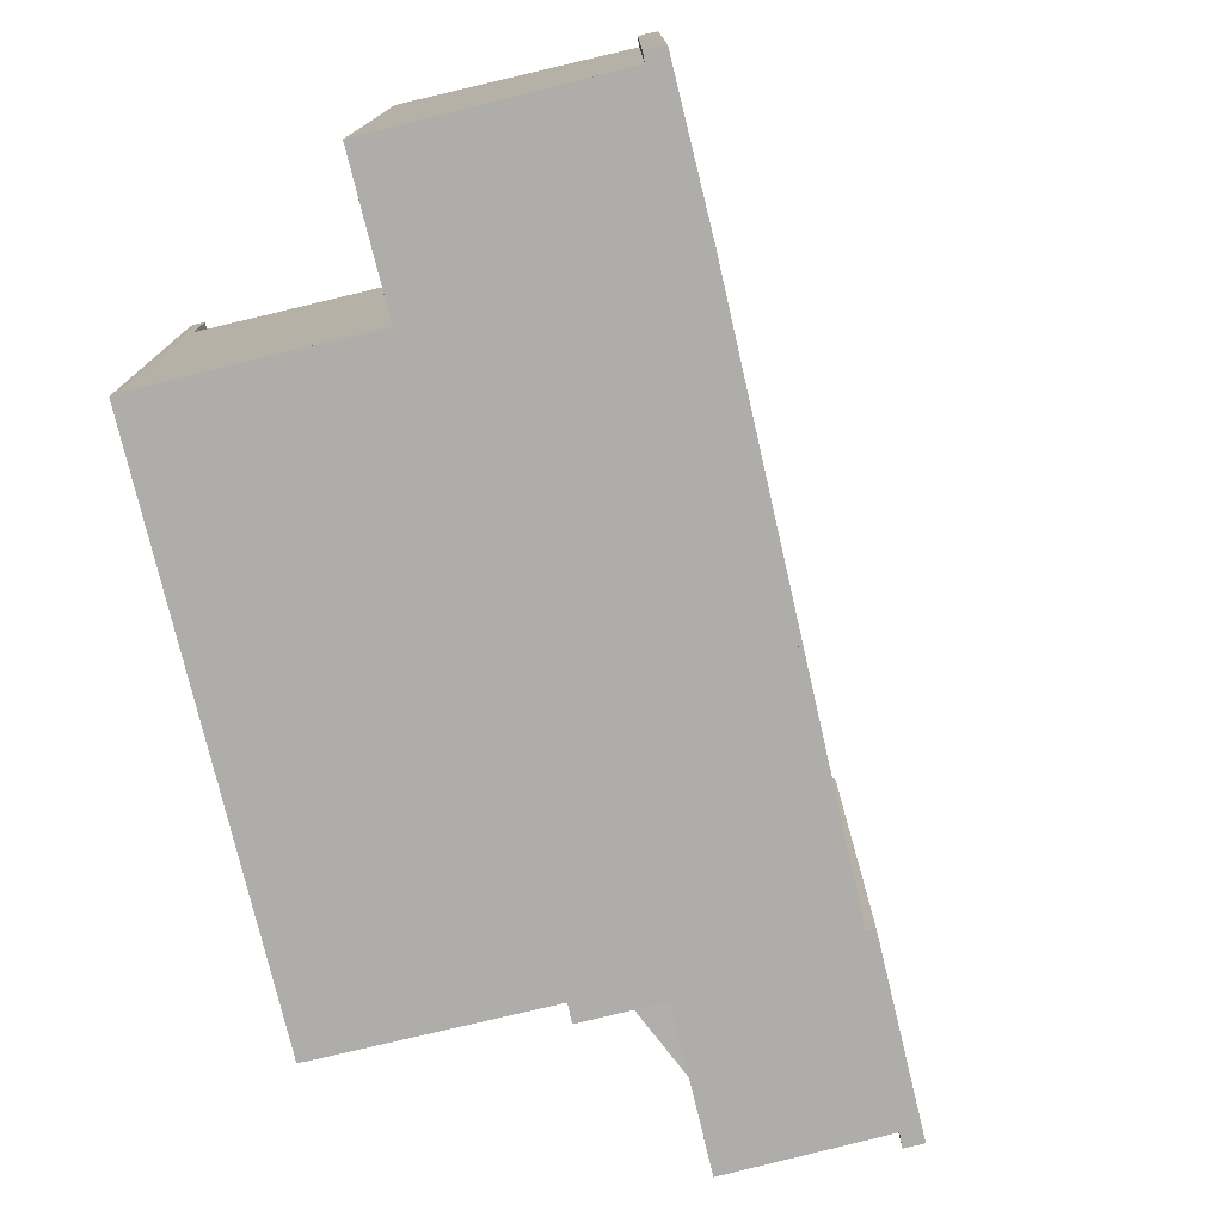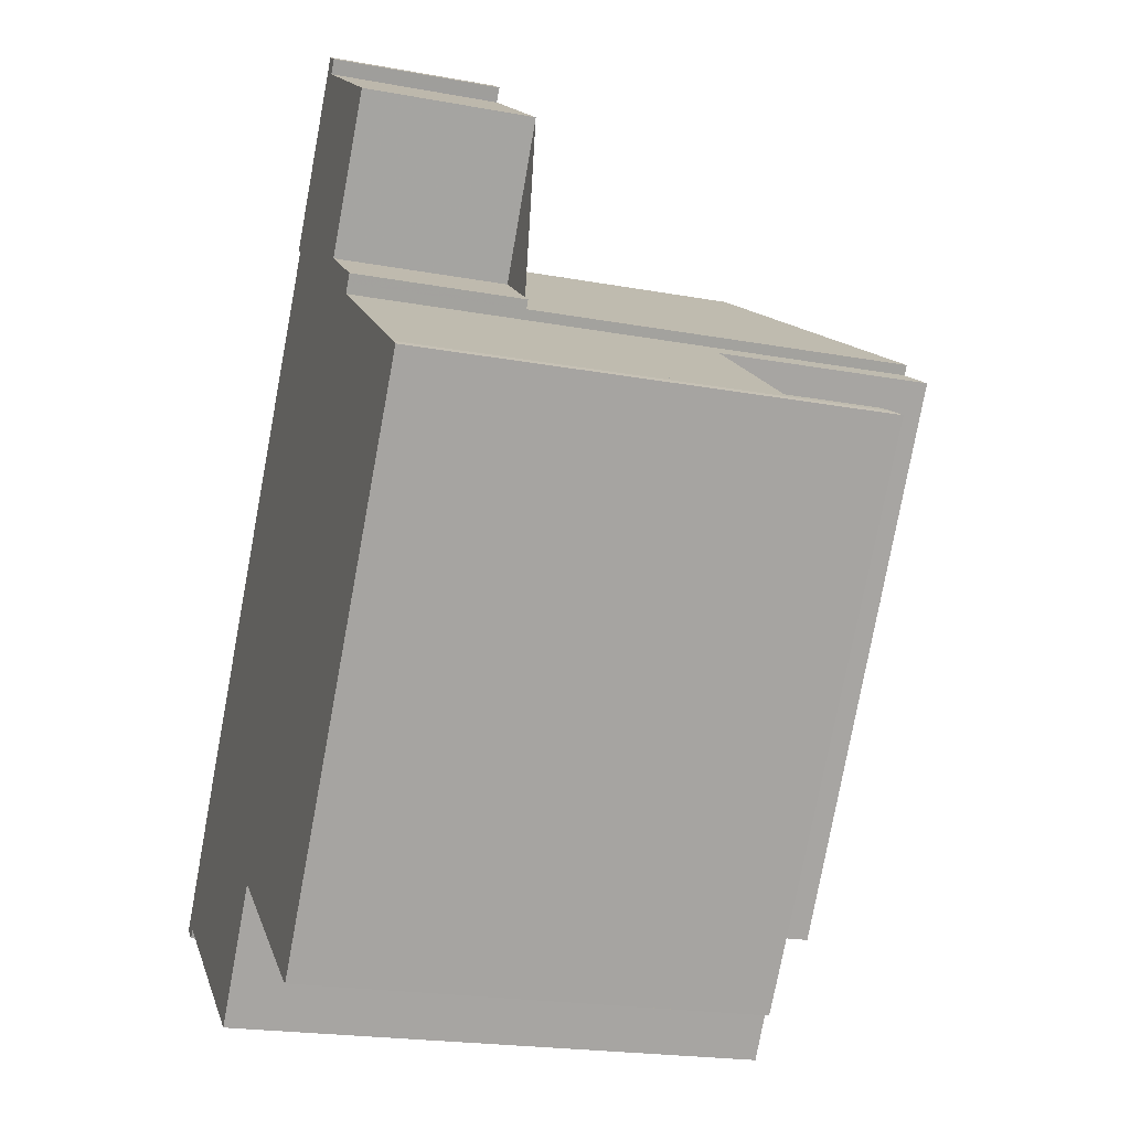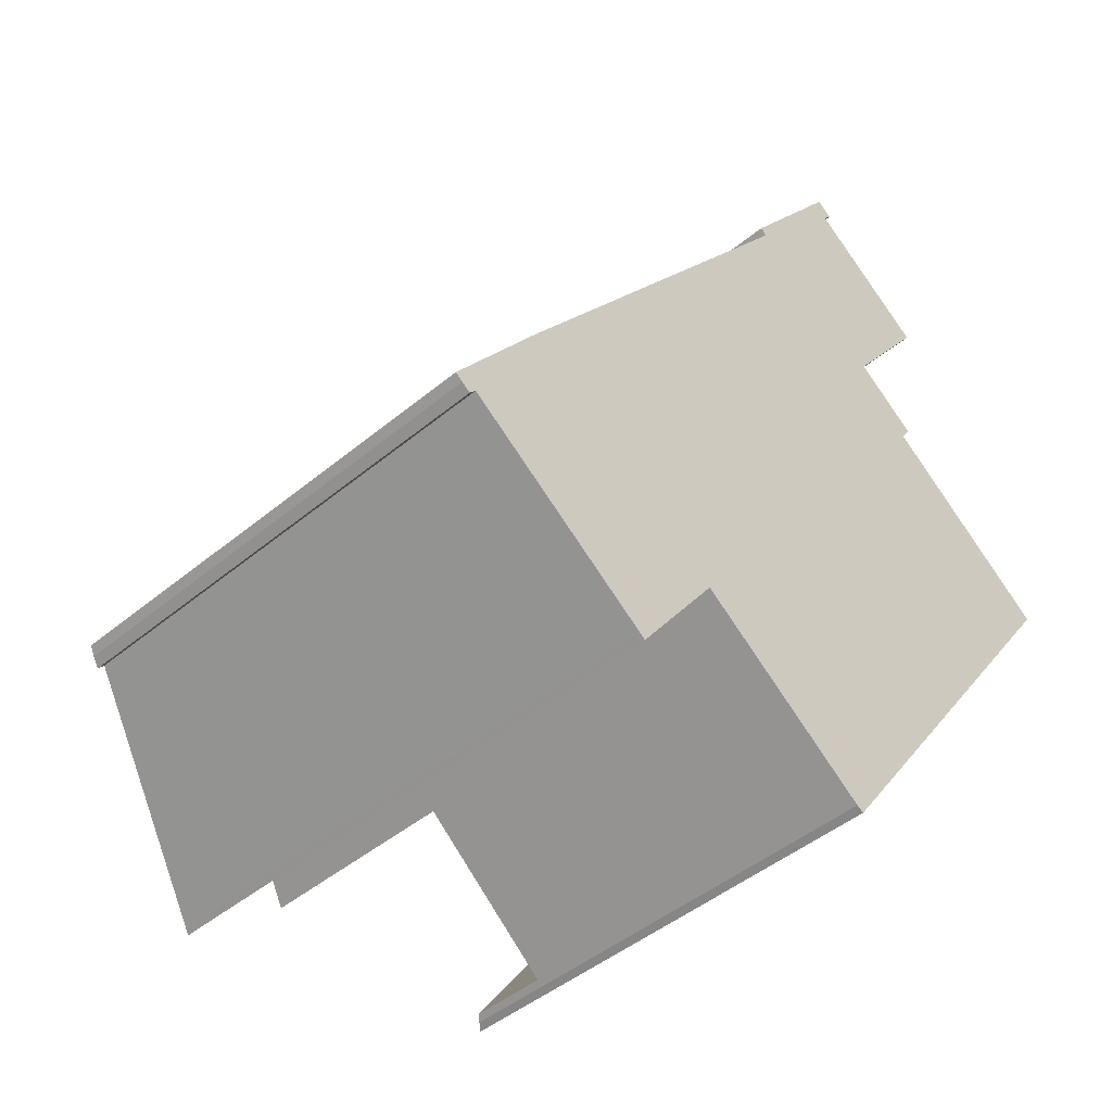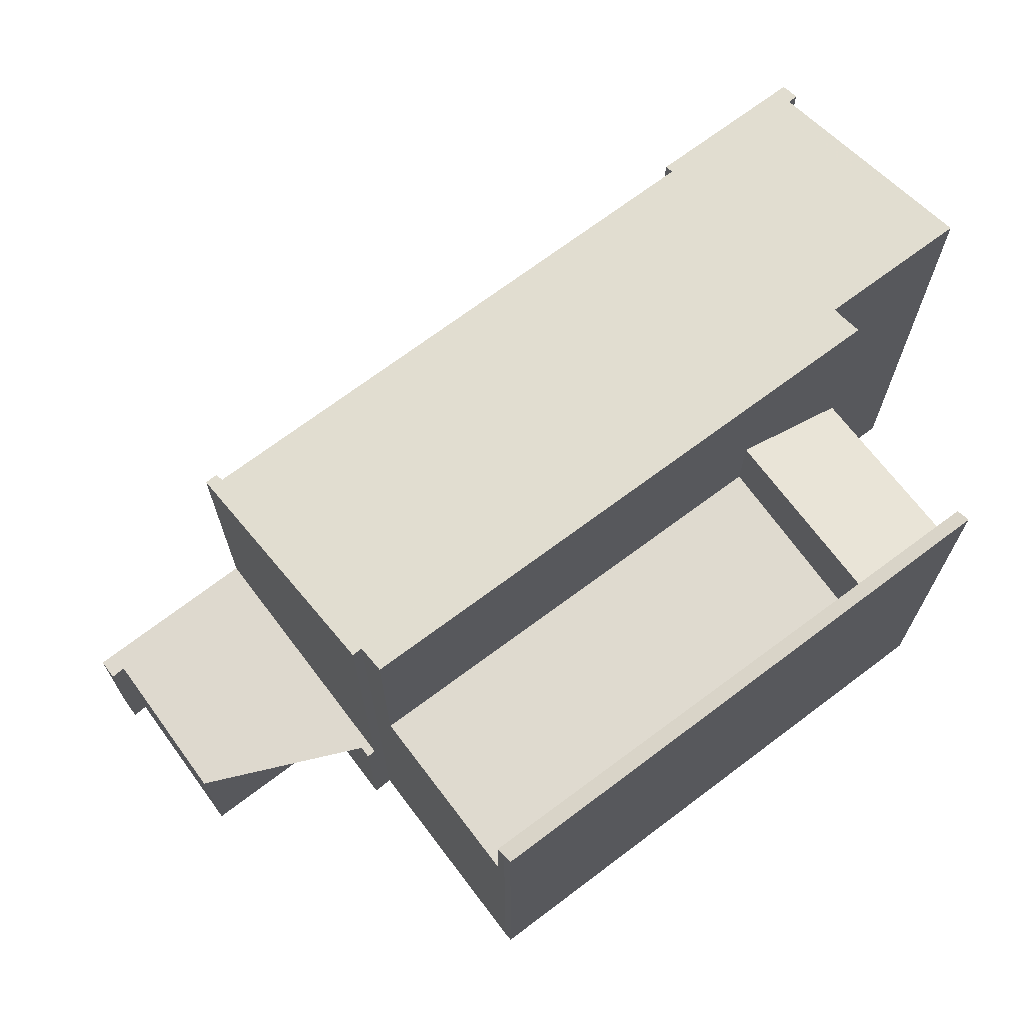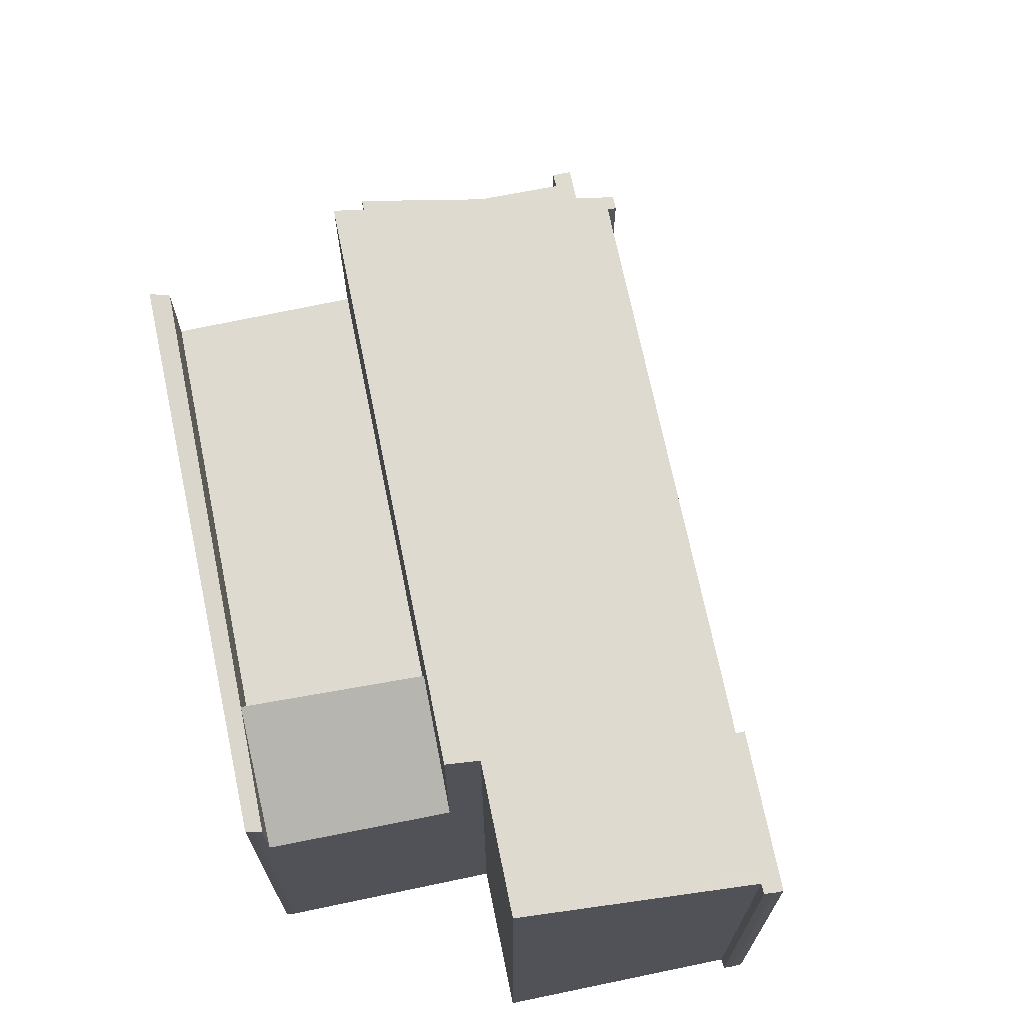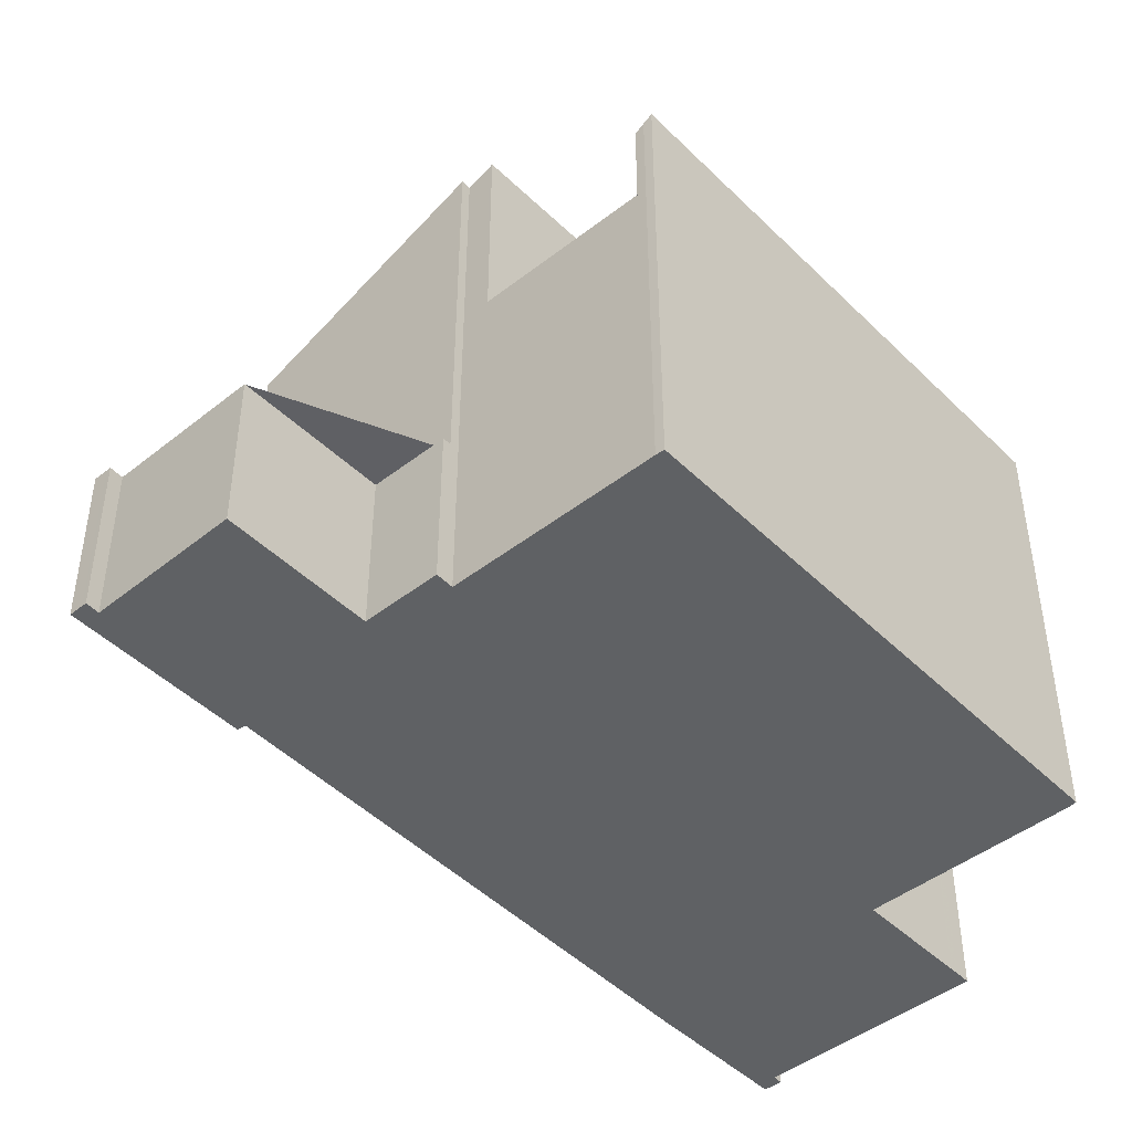
<metadata>
{"format":"obj","ext":"obj","renderer":"f3d","projection":"perspective","resolution":1024,"background":"white","views":[{"elev":-77.4,"azim":49.2,"up":"+Z"},{"elev":-20.9,"azim":-108.3,"up":"+Y"},{"elev":-45.8,"azim":133.6,"up":"+Y"},{"elev":70.9,"azim":-91.4,"up":"+Z"},{"elev":70.8,"azim":23.7,"up":"+Z"},{"elev":-45.7,"azim":-102.5,"up":"+Z"}]}
</metadata>
<code>
v -1539 -1754 7.341
v -1539 -1754 7.396
v -1534 -1762 7.4
v -1533 -1762 7.342
v -1532 -1764 7.346
v -1532 -1764 7.403
v -1532 -1764 7.469
v -1532 -1764 7.472
v -1535 -1766 8.971
v -1537 -1764 8.967
v -1542 -1757 8.975
v -1542 -1756 2.74
v -1541 -1756 2.746
v -1543 -1753 2.716
v -1541 -1752 2.727
v -1541 -1752 2.724
v -1541 -1752 2.726
v -1540 -1766 7.289
v -1540 -1766 7.381
v -1545 -1759 7.428
v -1545 -1759 7.324
v -1535 -1759 7.399
v -1542 -1756 8.976
v -1539 -1754 7.341
v -1539 -1754 7.436
v -1535 -1759 7.425
v -1539 -1754 7.341
v -1542 -1756 8.976
v -1543 -1757 9.161
v -1537 -1764 9.179
v -1543 -1757 5.707
v -1539 -1754 5.7
v -1542 -1756 5.705
v -1545 -1759 5.71
v -1543 -1757 5.706
v -1542 -1756 2.742
v -1539 -1754 2.76
v -1539 -1754 2.76
v -1542 -1756 2.742
v -1540 -1755 2.755
v -1545 -1759 7.21
v -1540 -1766 7.208
v -1538 -1765 5.889
v -1539 -1763 5.698
v -1540 -1755 2.755
v -1541 -1752 2.723
v -1542 -1756 4.82
v -1541 -1764 7.393
v -1541 -1760 9.168
v -1541 -1764 7.208
v -1537 -1764 5.837
v -1541 -1764 7.148
v -1540 -1766 5.981
v -1532 -1764 7.416
v -1539 -1754 5.7
v -1539 -1754 7.436
v -1539 -1754 2.759
v -1541 -1752 2.725
v -1539 -1754 2.759
v -1541 -1764 5.7
v -1541 -1764 7.153
v -1541 -1764 7.208
v -1545 -1759 7.21
v -1545 -1759 5.71
v -1540 -1766 5.981
v -1540 -1766 7.208
v -1537 -1764 8.967
v -1534 -1762 7.42
v -1534 -1762 7.4
v -1541 -1752 2.727
v -1541 -1752 2.727
v -1540 -1752 2.728
v -1543 -1753 2.716
v -1542 -1753 2.717
v -1534 -1765 8.402
v -1536 -1763 8.406
v -1541 -1756 2.748
v -1541 -1756 8.422
v -1538 -1759 8.414
v -1541 -1756 5.703
v -1541 -1756 8.422
v -1541 -1756 3.814
v -1541 -1756 2.748
v -1543 -1753 2.716
v -1543 -1753 2.716
v -1538 -1763 5.697
v -1538 -1763 6.983
v -1543 -1757 5.706
v -1541 -1760 9.168
v -1543 -1757 9.161
v -1537 -1764 9.179
v -1537 -1764 5.837
v -1532 -1764 7.479
v -1534 -1762 7.474
v -1539 -1754 2.759
v -1541 -1752 2.727
v -1539 -1754 7.456
v -1536 -1759 7.468
v -1539 -1754 2.759
v -1539 -1754 5.7
v -1539 -1754 7.456
v -1541 -1752 2.725
v -1532 -1764 7.478
v -1532 -1763 7.417
v -1532 -1763 7.345
v -1534 -1765 8.402
v -1536 -1766 8.971
v -1541 -1764 7.208
v -1541 -1764 7.153
v -1538 -1763 6.983
v -1538 -1763 5.697
v -1541 -1764 5.7
v -1539 -1763 5.698
v -1541 -1764 7.153
v -1541 -1764 5.7
v -1541 -1764 7.208
v -1538 -1763 9.175
v -1538 -1763 5.697
v -1538 -1763 9.175
v -1537 -1762 8.409
v -1538 -1763 6.983
v -1535 -1760 7.471
v -1541 -1764 7.148
v -1541 -1765 7.391
v -1535 -1760 7.423
v -1535 -1760 7.399
v -1540 -1760 9.026
v -1542 -1757 9.032
v -1537 -1764 9.017
v -1538 -1763 9.02
v -1542 -1756 2.743
v -1542 -1756 5.705
v -1542 -1756 8.904
v -1542 -1756 4.688
v -1542 -1756 8.904
v -1540 -1760 8.911
v -1542 -1756 2.743
v -1542 -1756 2.741
v -1537 -1764 8.921
v -1538 -1762 8.917
v -1536 -1766 8.925
v -1535 -1766 8.926
v -1532 -1764 7.478
v -1532 -1763 7.417
v -1532 -1763 7.345
v -1536 -1766 8.971
v -1535 -1766 8.925
v -1534 -1765 8.402
v -1536 -1765 8.969
v -1536 -1765 8.923
v -1533 -1763 7.476
v -1533 -1763 7.418
v -1533 -1762 7.344
v -1535 -1764 8.404
v -1539 -1754 7.396
v -1539 -1754 7.341
v -1539 -1754 8.882e-16
v -1539 -1754 0
v -1535 -1759 7.399
v -1539 -1754 7.396
v -1539 -1754 0
v -1535 -1759 -8.882e-16
v -1533 -1762 7.342
v -1534 -1762 7.4
v -1534 -1762 0
v -1533 -1762 -8.882e-16
v -1533 -1762 7.344
v -1533 -1762 7.342
v -1533 -1762 -8.882e-16
v -1533 -1762 -8.882e-16
v -1532 -1764 7.403
v -1532 -1764 7.346
v -1532 -1764 0
v -1532 -1764 8.882e-16
v -1532 -1764 7.416
v -1532 -1764 7.403
v -1532 -1764 8.882e-16
v -1532 -1764 0
v -1532 -1764 7.472
v -1532 -1764 7.469
v -1532 -1764 0
v -1532 -1764 8.882e-16
v -1532 -1764 7.479
v -1532 -1764 7.472
v -1532 -1764 8.882e-16
v -1532 -1764 0
v -1536 -1766 8.971
v -1535 -1766 8.971
v -1535 -1766 0
v -1536 -1766 1.776e-15
v -1537 -1764 9.017
v -1537 -1764 8.967
v -1537 -1764 0
v -1537 -1764 0
v -1542 -1756 8.976
v -1542 -1757 8.975
v -1542 -1757 0
v -1542 -1756 0
v -1542 -1756 2.741
v -1542 -1756 2.74
v -1542 -1756 0
v -1542 -1756 0
v -1543 -1753 2.716
v -1541 -1756 2.746
v -1541 -1756 0
v -1543 -1753 -4.441e-16
v -1543 -1753 2.716
v -1543 -1753 2.716
v -1543 -1753 0
v -1543 -1753 0
v -1541 -1752 2.727
v -1541 -1752 2.727
v -1541 -1752 0
v -1541 -1752 0
v -1541 -1752 2.725
v -1541 -1752 2.724
v -1541 -1752 0
v -1541 -1752 0
v -1540 -1752 2.728
v -1541 -1752 2.726
v -1541 -1752 0
v -1540 -1752 -4.441e-16
v -1540 -1766 7.381
v -1540 -1766 7.289
v -1540 -1766 0
v -1540 -1766 8.882e-16
v -1541 -1765 7.391
v -1540 -1766 7.381
v -1540 -1766 8.882e-16
v -1541 -1765 0
v -1545 -1759 7.324
v -1545 -1759 7.428
v -1545 -1759 0
v -1545 -1759 -8.882e-16
v -1545 -1759 7.21
v -1545 -1759 7.324
v -1545 -1759 -8.882e-16
v -1545 -1759 0
v -1535 -1760 7.399
v -1535 -1759 7.399
v -1535 -1759 -8.882e-16
v -1535 -1760 0
v -1539 -1754 7.341
v -1539 -1754 7.341
v -1539 -1754 -8.882e-16
v -1539 -1754 8.882e-16
v -1543 -1757 5.706
v -1543 -1757 5.707
v -1543 -1757 0
v -1543 -1757 0
v -1542 -1756 2.74
v -1542 -1756 2.742
v -1542 -1756 0
v -1542 -1756 0
v -1540 -1766 5.981
v -1538 -1765 5.889
v -1538 -1765 0
v -1540 -1766 0
v -1541 -1752 2.727
v -1541 -1752 2.723
v -1541 -1752 0
v -1541 -1752 0
v -1545 -1759 7.428
v -1541 -1764 7.393
v -1541 -1764 0
v -1545 -1759 0
v -1532 -1764 7.469
v -1532 -1764 7.416
v -1532 -1764 0
v -1532 -1764 0
v -1541 -1752 2.726
v -1541 -1752 2.725
v -1541 -1752 -4.441e-16
v -1541 -1752 0
v -1543 -1757 5.707
v -1545 -1759 5.71
v -1545 -1759 0
v -1543 -1757 0
v -1540 -1766 7.289
v -1540 -1766 7.208
v -1540 -1766 -8.882e-16
v -1540 -1766 0
v -1537 -1764 8.967
v -1537 -1764 8.967
v -1537 -1764 0
v -1537 -1764 0
v -1534 -1762 7.4
v -1534 -1762 7.4
v -1534 -1762 0
v -1534 -1762 0
v -1541 -1752 2.724
v -1541 -1752 2.727
v -1541 -1752 0
v -1541 -1752 0
v -1539 -1754 2.76
v -1540 -1752 2.728
v -1540 -1752 -4.441e-16
v -1539 -1754 0
v -1543 -1753 2.716
v -1543 -1753 2.716
v -1543 -1753 -4.441e-16
v -1543 -1753 0
v -1541 -1752 2.723
v -1542 -1753 2.717
v -1542 -1753 0
v -1541 -1752 0
v -1535 -1766 8.926
v -1534 -1765 8.402
v -1534 -1765 0
v -1535 -1766 0
v -1542 -1753 2.717
v -1543 -1753 2.716
v -1543 -1753 0
v -1542 -1753 0
v -1542 -1757 9.032
v -1543 -1757 9.161
v -1543 -1757 0
v -1542 -1757 0
v -1538 -1765 5.889
v -1537 -1764 5.837
v -1537 -1764 8.882e-16
v -1538 -1765 0
v -1534 -1765 8.402
v -1532 -1764 7.479
v -1532 -1764 0
v -1534 -1765 0
v -1541 -1752 2.725
v -1541 -1752 2.725
v -1541 -1752 0
v -1541 -1752 -4.441e-16
v -1532 -1763 7.345
v -1532 -1763 7.345
v -1532 -1763 0
v -1532 -1763 0
v -1536 -1765 8.969
v -1536 -1766 8.971
v -1536 -1766 0
v -1536 -1765 0
v -1541 -1764 7.393
v -1541 -1765 7.391
v -1541 -1765 0
v -1541 -1764 0
v -1534 -1762 7.4
v -1535 -1760 7.399
v -1535 -1760 0
v -1534 -1762 0
v -1542 -1757 8.975
v -1542 -1757 9.032
v -1542 -1757 0
v -1542 -1757 0
v -1537 -1764 9.179
v -1537 -1764 9.017
v -1537 -1764 0
v -1537 -1764 0
v -1541 -1756 2.746
v -1542 -1756 2.741
v -1542 -1756 0
v -1541 -1756 0
v -1535 -1766 8.971
v -1535 -1766 8.926
v -1535 -1766 0
v -1535 -1766 0
v -1532 -1764 7.346
v -1532 -1763 7.345
v -1532 -1763 0
v -1532 -1764 0
v -1536 -1766 8.971
v -1536 -1766 8.971
v -1536 -1766 1.776e-15
v -1536 -1766 0
v -1537 -1764 8.967
v -1536 -1765 8.969
v -1536 -1765 0
v -1537 -1764 0
v -1532 -1763 7.345
v -1533 -1762 7.344
v -1533 -1762 -8.882e-16
v -1532 -1763 0
v -1539 -1754 0
v -1539 -1754 0
v -1534 -1762 0
v -1533 -1762 0
v -1532 -1764 0
v -1532 -1764 0
v -1532 -1764 0
v -1532 -1764 0
v -1535 -1766 0
v -1537 -1764 0
v -1540 -1766 0
v -1540 -1766 0
v -1545 -1759 0
v -1545 -1759 0
v -1542 -1757 0
v -1542 -1756 0
v -1541 -1756 0
v -1543 -1753 0
v -1541 -1752 0
v -1541 -1752 0
v -1541 -1752 0
f 25 24 1 2 22 26
f 145 5 6 54 144
f 97 25 26 98
f 133 28 33 132
f 72 37 57 71
f 134 47 39 131
f 84 74 46 45 83
f 132 33 47 134
f 110 51 30 117
f 109 53 42 108
f 87 52 44 86
f 144 54 7 8 93 143
f 55 32 27 56
f 96 71 57 95
f 59 38 32 55
f 60 44 52 61
f 62 48 20 21 63
f 116 66 18 19 124
f 125 68 94 122
f 126 69 68 125
f 102 58 71 96
f 71 58 17 72
f 85 74 84
f 148 75 142 147
f 135 78 79 136
f 101 81 80 100
f 77 40 82
f 138 13 73 84 83 137
f 100 80 82 40 99
f 140 120 76 139
f 84 73 14 85
f 143 93 75 148
f 95 45 46 15 70 96
f 98 79 78 97
f 100 55 56 101
f 99 59 55 100
f 122 94 76 120
f 96 70 16 102
f 152 104 103 151
f 153 105 104 152
f 151 103 106 154
f 154 106 141 150
f 108 50 109
f 110 49 29 35 111
f 112 64 31 113
f 109 50 41 34 115
f 117 49 110
f 136 79 120 140
f 113 31 88 118
f 120 79 98 122
f 123 43 65 114
f 121 92 43 123
f 124 48 62 116
f 122 98 26 125
f 125 26 22 126
f 127 89 90 128
f 129 91 119 130
f 130 119 89 127
f 132 80 81 133
f 131 77 82 134
f 134 82 80 132
f 136 127 128 11 23 135
f 137 36 12 138
f 139 67 10 129 130 140
f 150 141 107 149
f 140 130 127 136
f 147 142 9 146
f 143 103 104 144
f 144 104 105 145
f 146 107 141 147
f 148 106 103 143
f 147 141 106 148
f 149 67 139 150
f 151 94 68 152
f 152 68 69 3 4 153
f 154 76 94 151
f 150 139 76 154
f 156 157 158 155
f 160 161 162 159
f 164 165 166 163
f 168 169 170 167
f 172 173 174 171
f 176 177 178 175
f 180 181 182 179
f 184 185 186 183
f 188 189 190 187
f 192 193 194 191
f 196 197 198 195
f 200 201 202 199
f 204 205 206 203
f 208 209 210 207
f 212 213 214 211
f 216 217 218 215
f 220 221 222 219
f 224 225 226 223
f 228 229 230 227
f 232 233 234 231
f 236 237 238 235
f 240 241 242 239
f 244 245 246 243
f 248 249 250 247
f 252 253 254 251
f 256 257 258 255
f 260 261 262 259
f 264 265 266 263
f 268 269 270 267
f 272 273 274 271
f 276 277 278 275
f 280 281 282 279
f 284 285 286 283
f 288 289 290 287
f 292 293 294 291
f 296 297 298 295
f 300 301 302 299
f 304 305 306 303
f 308 309 310 307
f 312 313 314 311
f 316 317 318 315
f 320 321 322 319
f 324 325 326 323
f 328 329 330 327
f 332 333 334 331
f 336 337 338 335
f 340 341 342 339
f 344 345 346 343
f 348 349 350 347
f 352 353 354 351
f 356 357 358 355
f 360 361 362 359
f 364 365 366 363
f 368 369 370 367
f 372 373 374 371
f 376 377 378 375
f 380 381 382 383 384 385 386 387 388 389 390 391 392 393 394 395 396 397 398 399 379

</code>
